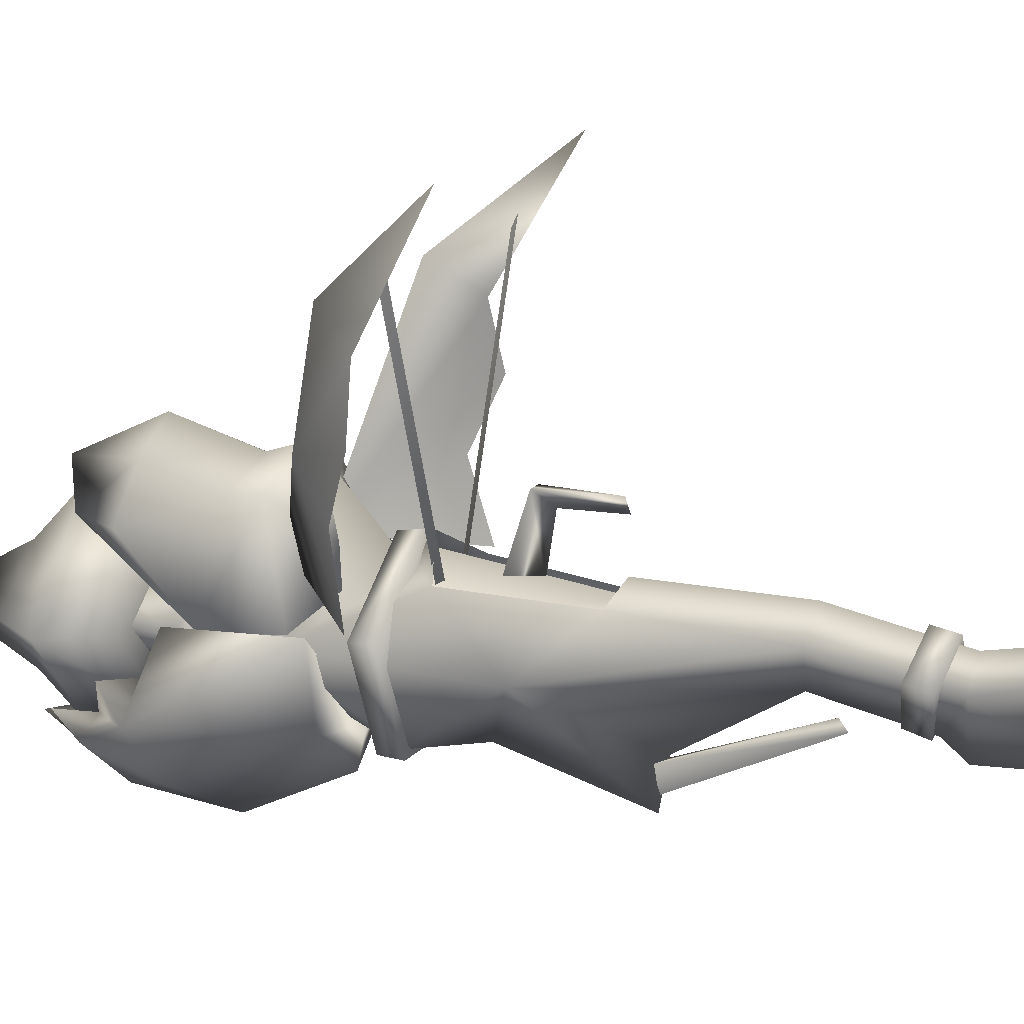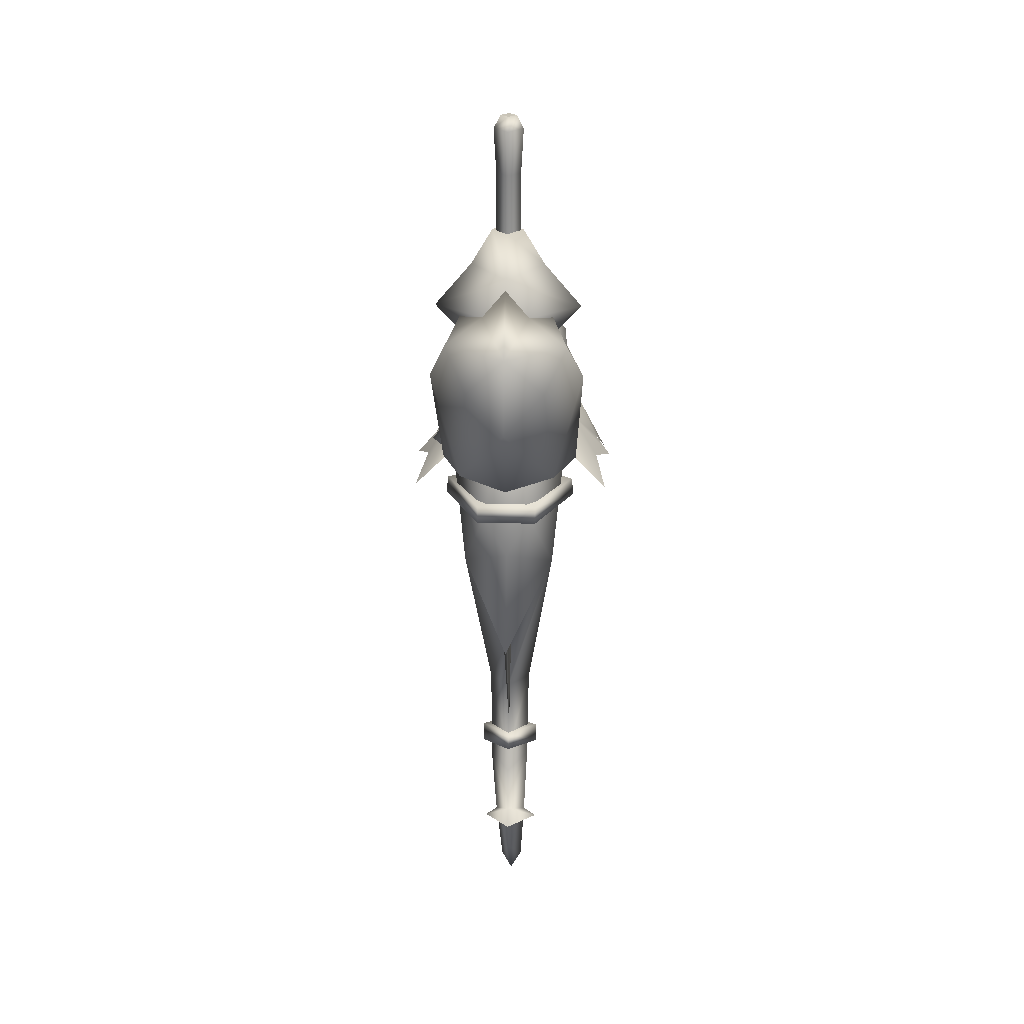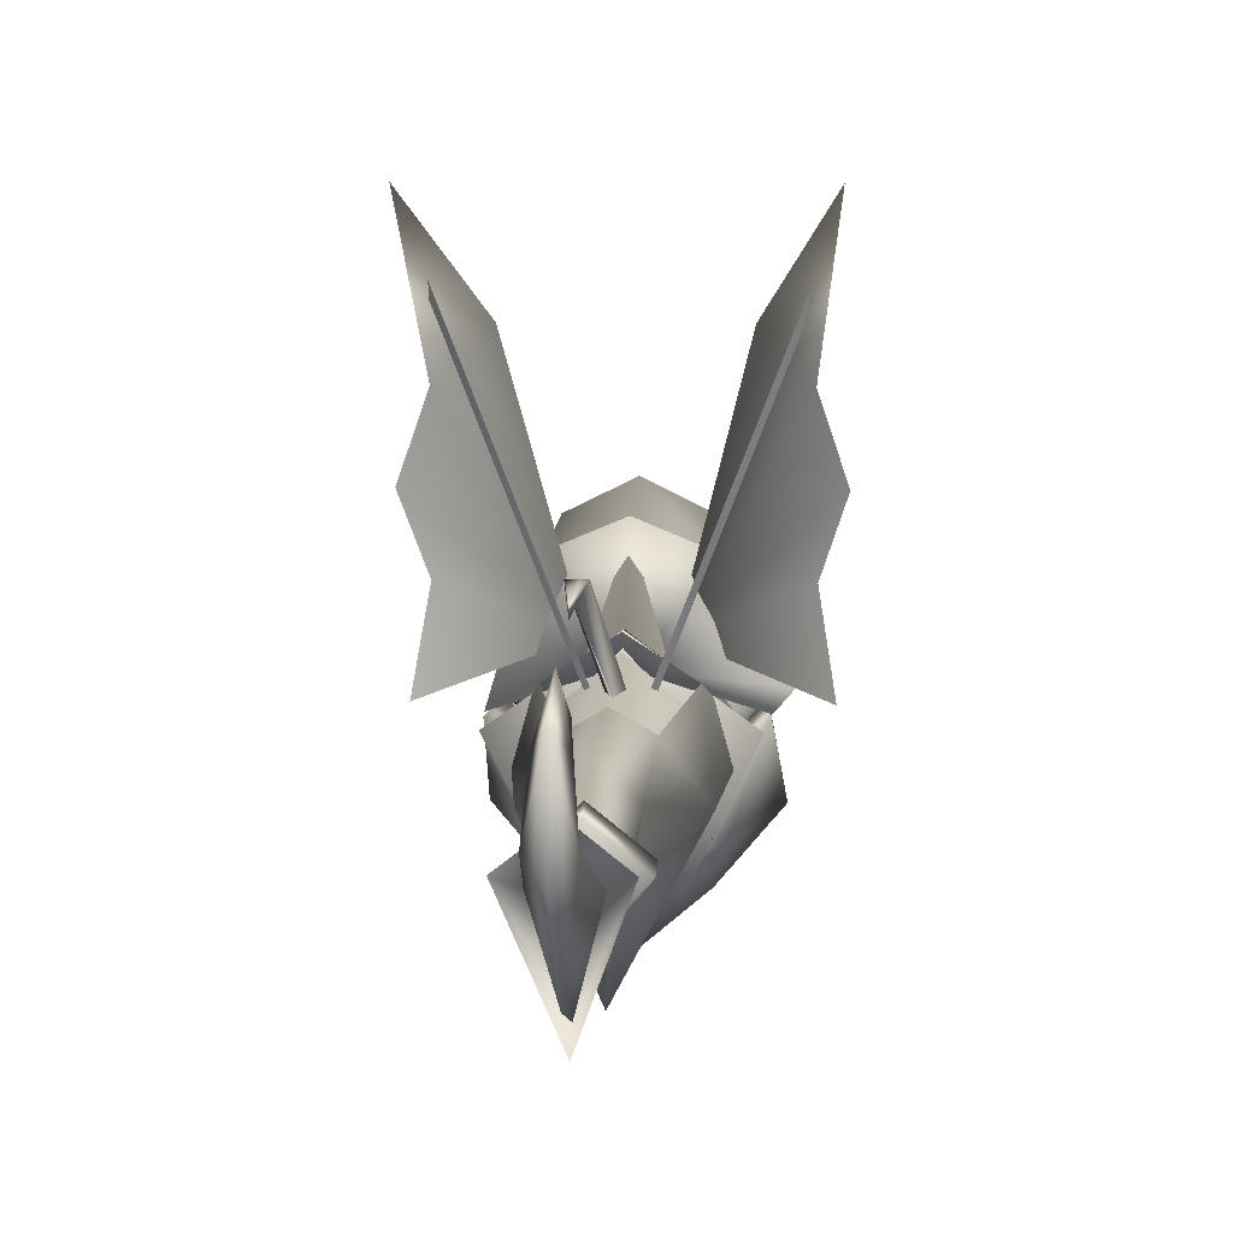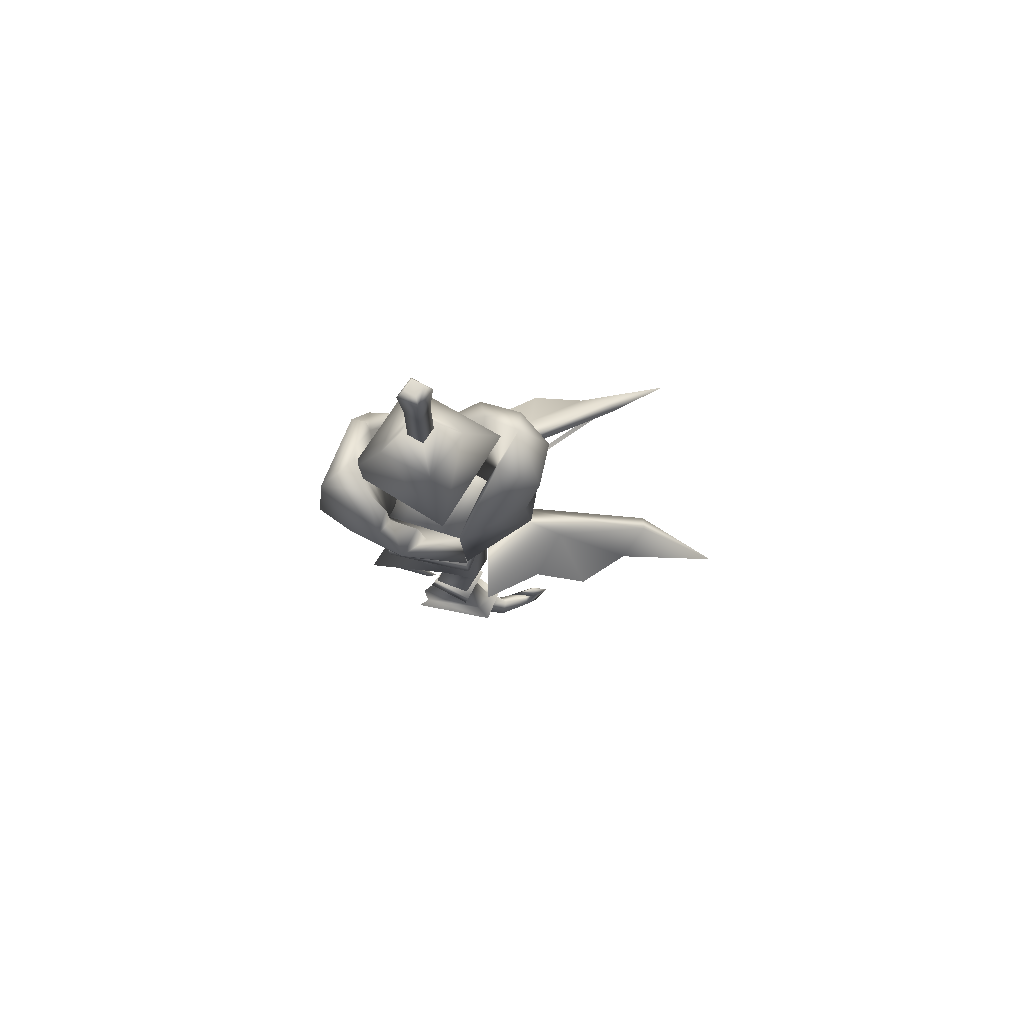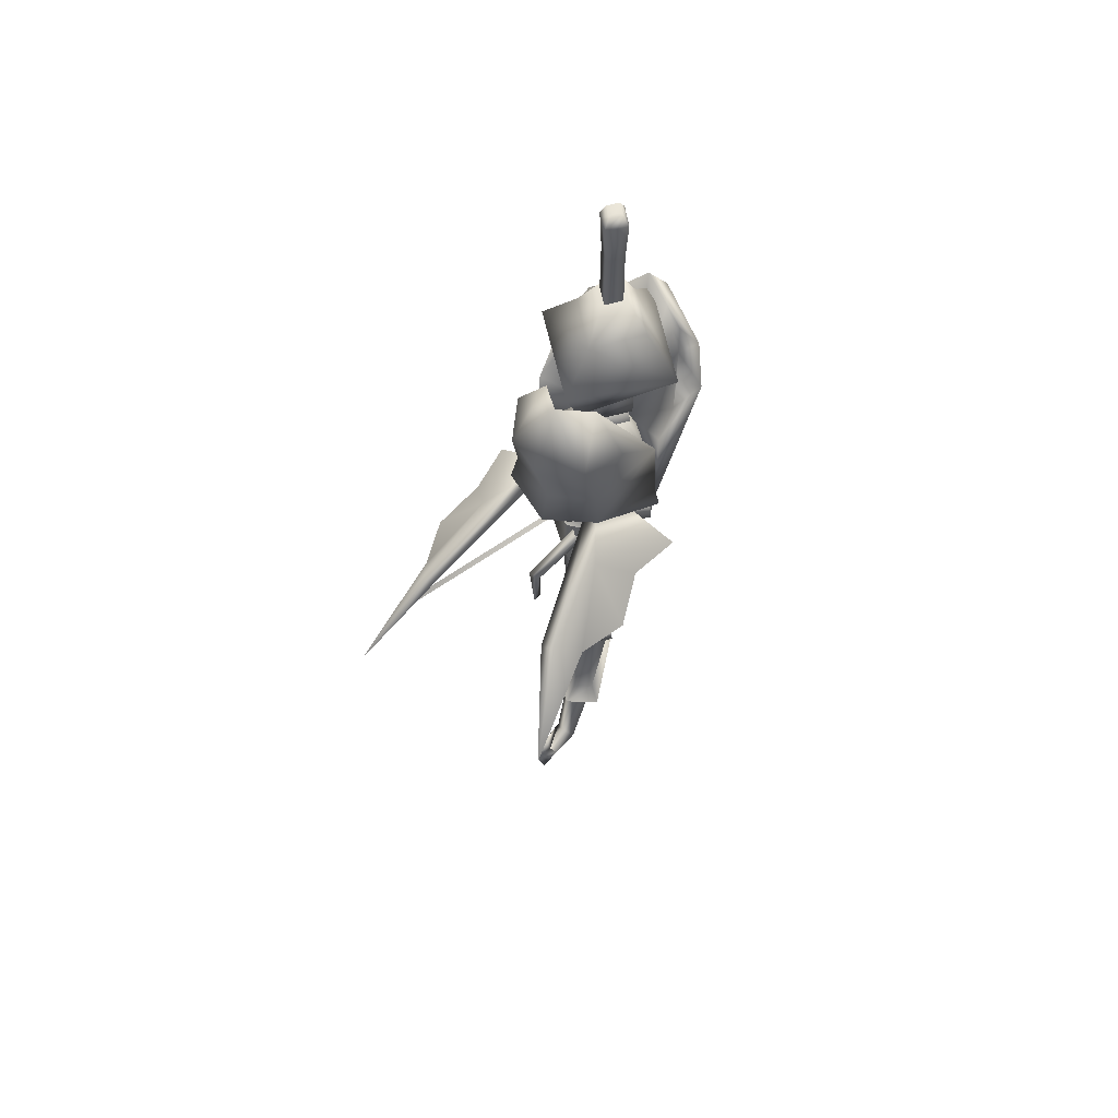
<metadata>
{"format":"obj","ext":"obj","renderer":"f3d","projection":"perspective","resolution":1024,"background":"white","views":[{"elev":14.4,"azim":113.2,"up":"+Y"},{"elev":24.7,"azim":2.4,"up":"+Z"},{"elev":9.1,"azim":-176.9,"up":"+Y"},{"elev":74.0,"azim":76.5,"up":"+Z"},{"elev":60.4,"azim":-147.4,"up":"+Z"}]}
</metadata>
<code>
g mesh00
v 11.13 1.622 33
v 19.84 -18.7 21.54
v 17.65 -5.421 24.65
v -25.03 28.85 16.82
v -25.03 26.6 17.86
v -4 -27.08 17.86
v 17.03 26.6 17.86
v 17.03 28.85 16.82
v -4 -24.68 16.82
v 19.84 -18.7 21.54
v 1.212 -14.02 38.74
v 17.65 -5.421 24.65
v -18.54 23.25 27.93
v -21.38 22.82 28.46
v -9.199 -14.02 38.74
v -19.13 1.622 33
v -27.84 -18.7 21.54
v -25.65 -5.421 24.65
v 11.13 1.622 33
v 1.212 -14.02 38.74
v 13.38 22.82 28.46
v 10.54 23.25 27.93
v -27.84 -18.7 21.54
v -25.65 -5.421 24.65
v -9.199 -14.02 38.74
v 21.18 5.57 20.45
v 17.35 16.83 21.4
v 20.29 40.05 8.465
v 17.35 16.83 21.4
v 21.18 5.57 20.45
v -25.65 -5.421 24.65
v -29.18 5.57 20.45
v -25.35 16.83 21.4
v -18.54 23.25 27.93
v -28.29 40.05 8.465
v -21.38 22.82 28.46
v -25.35 16.83 21.4
v -19.13 1.622 33
v -29.18 5.57 20.45
f 1 2 3
f 4 5 6
f 7 8 6
f 6 8 9
f 6 9 4
f 10 11 12
f 13 14 15
f 15 14 16
f 15 16 17
f 17 16 18
f 2 19 20
f 20 19 21
f 20 21 22
f 23 24 25
f 3 26 1
f 1 26 27
f 1 27 21
f 21 27 28
f 21 28 22
f 22 28 29
f 22 29 20
f 20 29 30
f 20 30 12
f 31 32 25
f 25 32 33
f 25 33 34
f 34 33 35
f 34 35 36
f 36 35 37
f 36 37 38
f 38 37 39
f 38 39 18
v -1.403 -2.013 3.87
v -0.01336 -4.376 -9.45
v -0.01336 -4.544 0.7362
v -4.822 -38.35 -11.82
v -3.882 -31.06 -37.84
v -3.882 -42.84 -12.19
v -4 -30.75 -48.78
v -4 -16.4 -52.3
v 2.943 -22.36 -51
v -8.713 -22.91 -54.55
v -4 -32.68 -66.08
v -4 -33.23 -53.69
v -4 -10.4 21.16
v 11.48 -22.28 25.28
v 12.05 -21.82 21.04
v 10.74 -30.73 55.14
v -4 -38.28 30
v 7.116 -37.9 64.93
v 1.407 -41.76 73.49
v -0.2466 -17.99 -75.69
v 2.754 -15.99 -79.27
v -4 -10.97 -77.82
v -4 -42.6 80.17
v -4 -51.63 66.6
v -7.798 -21.19 -11.59
v -12.68 -20.24 21.16
v -4 -16.58 -9.35
v -2.706 -15.33 9.546
v -4.105 -15.45 3.959
v 1.376 -2.013 3.87
v -5.125 -15.26 9.511
v -2.706 -15.33 9.546
v -1.403 -2.013 3.87
v 1.376 -2.013 3.87
v 0.08815 -2.013 -8.682
v 0.08815 -2.013 -8.682
v -4.822 -38.35 -11.82
v -2.944 -38.35 -11.82
v -3.668 -29.13 -36.52
v -3.668 -29.13 -36.52
v -3.882 -42.84 -12.19
v -3.882 -31.06 -37.84
v -2.944 -38.35 -11.82
v -4 -12.62 20.08
v 4.675 -20.24 21.16
v -0.2012 -21.19 -11.59
v -10.94 -22.36 -51
v 2.943 -21.52 -46.65
v -4 -15.55 -47.95
v -4 -29.6 -44.67
v -10.94 -21.52 -46.65
v 12.42 -22.07 30.93
v 11.62 -23.21 52.61
v -10.95 -40.11 25.25
v -10.95 -40.4 21.16
v 2.949 -40.11 25.25
v 2.945 -40.4 21.16
v 2.945 -40.4 21.16
v 12.05 -21.82 21.04
v 2.949 -40.11 25.25
v 11.48 -22.28 25.28
v 12.05 -21.82 21.04
v 2.945 -40.4 21.16
v -4 -10.4 21.16
v -10.95 -40.4 21.16
v -19.83 -21.82 21.04
v -10.95 -40.11 25.25
v -19.27 -22.28 25.28
v -10.95 -40.4 21.16
v -19.83 -21.82 21.04
v -1.426 -10.3 -95.91
v -2.086 -2.277 -93.74
v -4 -8.674 -92.04
v -4 -30.12 53.37
v -1.155 -27.28 53.37
v -4 -29.18 55.49
v -2.093 -27.28 55.49
v -4 -29.18 61.96
v -2.093 -27.28 61.96
v -4 -21.14 50.61
v -9.22 -27.22 50.61
v 1.22 -27.22 50.61
v -4 -33.3 50.61
v -20.42 -22.07 30.93
v -19.62 -23.21 52.61
v -7.753 -17.99 -75.69
v -4 -18.22 -54.55
v -4 -14.55 -74.32
v -14.34 -6.007 45.55
v -18.86 -23.52 47.72
v -17.46 -11.23 60.65
v 5.27 -2.402 58.74
v -4 2.125 59.18
v -4 -5.193 74.45
v -13.27 -2.402 58.74
v -10.28 -11.67 70.46
v -20.53 -21.96 33.48
v -15.64 -4.815 39.13
v -4 0.2932 37.27
v -4 -2.074 44.55
v 10.12 -32.49 63.58
v 13.98 -37.21 57.81
v -4 -10.94 25.25
v -19.83 -21.82 21.04
v -19.27 -22.28 25.28
v -13.06 -47.59 56.94
v -4 -53.68 49.05
v -15.27 -37.25 31.96
v -4 -45.35 31.5
v -4 -38.62 11.49
v -14.89 -27.23 4.88
v -4 -45.39 -12.14
v -19.27 -22.28 25.28
v -10.95 -40.11 25.25
v -4 -10.94 25.25
v 2.949 -40.11 25.25
v 11.48 -22.28 25.28
v -2.093 -27.28 61.96
v -4 -25.37 61.96
v -4 -29.18 61.96
v -5.905 -27.28 61.96
v -4 -16.01 28.58
v 2.278 -11.67 70.46
v -4 -24.43 53.37
v -6.845 -27.28 53.37
v -4 -25.37 55.49
v -5.905 -27.28 55.49
v -4 -25.37 61.96
v -5.905 -27.28 61.96
v -4 -37.15 -13.66
v -4 -26.28 -31.91
v 6.888 -27.23 4.88
v 0.9545 -18.97 -33.14
v -4 -3.783 34.13
v -4 -28.34 52.67
v 9.895 -24.96 36.2
v 1.472 -39.4 22.17
v -12.92 -15.38 16.09
v -9.22 -17.03 -6.164
v -4 -15.55 -47.95
v -10.94 -22.36 -51
v -10.94 -21.52 -46.65
v -4 -30.75 -48.78
v -4 -29.6 -44.67
v 2.943 -22.36 -51
v 2.943 -21.52 -46.65
v -4 -16.4 -52.3
v 7.274 -37.25 31.96
v -4 -38.28 30
v -4 -25.37 61.96
v -4 -25.37 55.49
v -4 -24.43 53.37
v -4 -27.28 25.69
v -4 -33.3 50.61
v -9.22 -27.22 50.61
v -9.995 -27.13 47.3
v -4 -21.14 50.61
v -4 -20.2 47.3
v 1.22 -27.22 50.61
v 1.995 -27.13 47.3
v -4 -34.27 47.3
v -5.125 -15.26 9.511
v 0.08815 -2.013 -8.682
v -4 -30.12 53.37
v -4 -29.18 55.49
v -4 -29.18 61.96
v -9.472 -39.4 22.17
v -17.9 -24.96 36.2
v -4 -15.44 23.39
v -4 -10.3 19.71
v 4.922 -15.38 16.09
v -9.407 -41.76 73.49
v -18.22 -41.49 66.29
v -21.98 -37.21 57.81
v -4 -0.154 -83.39
v -2.667 -0.113 -87.57
v -4 4.304 -87.96
v -4 1.186 -98.81
v -4 -12.65 -99.13
v -8.955 -18.97 -33.14
v -4 -30.07 -49.88
v 0.7123 -22.91 -54.55
v -10.75 -15.99 -79.27
v -4 -35.41 -69.95
v -6.574 -10.3 -95.91
v -5.913 -2.277 -93.74
v -5.333 -0.113 -87.57
v -4 -6.997 -84.55
v -4 -27.82 -81.59
v -0.2466 -17.99 -75.69
v -4 -14.55 -74.32
v -7.753 -17.99 -75.69
v -4 -32.68 -66.08
v -15.12 -37.9 64.93
v -18.74 -30.73 55.14
v -18.12 -32.49 63.58
v -14.8 -38.42 72.62
v 5.056 -47.59 56.94
v 10.22 -41.49 66.29
v 6.795 -38.42 72.62
v -23.19 -19.01 34.39
v 7.636 -4.815 39.13
v 6.344 -6.007 45.55
v 9.458 -11.23 60.65
v 10.86 -23.52 47.72
v 12.53 -21.96 33.48
v -4 -14.06 -33.59
v 1.22 -17.03 -6.164
v -4 -13.76 -7.665
f 40 41 42
f 43 44 45
f 46 47 48
f 49 50 51
f 52 53 54
f 55 56 57
f 56 58 57
f 59 60 61
f 62 63 58
f 64 65 66
f 67 68 69
f 70 71 72
f 72 71 73
f 72 73 74
f 41 40 75
f 76 77 78
f 44 43 79
f 80 81 82
f 82 81 79
f 65 83 66
f 66 83 84
f 66 84 85
f 47 46 86
f 87 88 89
f 89 88 90
f 91 56 92
f 93 94 95
f 95 94 96
f 97 98 99
f 99 98 100
f 101 102 103
f 103 102 104
f 103 104 105
f 106 107 108
f 108 107 109
f 110 111 112
f 113 114 115
f 115 114 116
f 115 116 117
f 117 116 118
f 119 120 121
f 121 120 122
f 123 124 56
f 50 49 125
f 125 49 126
f 125 126 127
f 128 129 130
f 131 132 133
f 133 132 134
f 133 134 135
f 136 129 137
f 137 129 128
f 137 128 138
f 138 128 139
f 55 57 140
f 140 57 141
f 140 141 55
f 53 52 142
f 142 52 143
f 142 143 144
f 63 145 146
f 146 145 147
f 146 147 148
f 149 150 151
f 152 153 154
f 154 153 155
f 154 155 156
f 157 158 159
f 159 158 160
f 135 161 133
f 133 161 162
f 133 162 131
f 163 164 165
f 165 164 166
f 165 166 167
f 167 166 168
f 169 170 171
f 171 170 172
f 173 174 175
f 175 174 176
f 175 176 171
f 177 178 150
f 179 180 181
f 181 180 182
f 181 182 183
f 183 182 184
f 183 184 185
f 185 184 186
f 185 186 179
f 179 186 180
f 56 55 92
f 92 55 141
f 92 141 91
f 91 141 187
f 91 187 188
f 189 118 190
f 190 118 116
f 190 116 191
f 191 116 114
f 191 114 192
f 192 114 113
f 193 194 195
f 195 194 196
f 195 196 197
f 197 196 198
f 197 198 199
f 199 198 193
f 199 193 200
f 200 193 195
f 201 40 68
f 68 40 42
f 68 42 69
f 69 42 41
f 69 41 202
f 163 192 164
f 164 192 203
f 164 203 166
f 166 203 204
f 166 204 168
f 168 204 205
f 149 206 150
f 150 206 207
f 150 207 177
f 177 207 208
f 177 208 209
f 209 208 210
f 58 56 62
f 62 56 211
f 62 211 63
f 63 211 212
f 63 212 145
f 145 212 213
f 145 213 147
f 214 215 216
f 216 215 111
f 216 111 217
f 217 111 110
f 217 110 218
f 169 219 170
f 170 219 220
f 170 220 172
f 172 220 221
f 172 221 126
f 126 221 59
f 126 59 127
f 127 59 61
f 127 61 125
f 125 61 222
f 125 222 50
f 50 222 223
f 50 223 60
f 224 112 225
f 225 112 111
f 225 111 226
f 226 111 215
f 226 215 227
f 227 215 214
f 227 214 226
f 226 214 216
f 226 216 225
f 225 216 217
f 225 217 224
f 224 217 218
f 224 218 228
f 228 218 110
f 228 110 229
f 229 110 112
f 229 112 230
f 230 112 224
f 230 224 231
f 231 224 228
f 231 228 232
f 232 228 229
f 233 234 235
f 235 234 213
f 235 213 233
f 233 213 212
f 233 212 236
f 236 212 211
f 236 211 233
f 233 211 56
f 233 56 234
f 234 56 124
f 234 124 213
f 213 124 123
f 213 123 147
f 147 123 188
f 147 188 148
f 148 188 187
f 148 187 146
f 146 187 237
f 146 237 63
f 63 237 238
f 63 238 58
f 58 238 239
f 58 239 57
f 57 239 238
f 57 238 141
f 141 238 237
f 141 237 187
f 131 139 132
f 132 139 128
f 132 128 134
f 134 128 130
f 134 130 135
f 135 130 129
f 135 129 161
f 161 129 136
f 161 136 240
f 240 136 137
f 240 137 161
f 161 137 138
f 161 138 241
f 241 138 139
f 241 139 242
f 242 139 131
f 242 131 243
f 243 131 162
f 243 162 244
f 244 162 161
f 244 161 245
f 245 161 241
f 245 241 244
f 244 241 242
f 244 242 243
f 60 59 50
f 50 59 221
f 50 221 51
f 51 221 220
f 51 220 49
f 49 220 219
f 49 219 126
f 126 219 246
f 126 246 172
f 172 246 247
f 172 247 171
f 171 247 210
f 171 210 175
f 175 210 208
f 175 208 173
f 173 208 207
f 173 207 174
f 174 207 206
f 174 206 176
f 176 206 149
f 176 149 171
f 171 149 151
f 171 151 169
f 169 151 150
f 169 150 219
f 219 150 178
f 219 178 246
f 246 178 248
f 246 248 247
v -6.738 -27.22 103.4
v -3.896 -24.36 103.4
v -3.896 -24.24 83.39
v -2.056 -27.22 116.5
v -3.896 -25.16 116.5
v -3.854 -27.22 115.1
v -3.896 -30.08 103.4
v -3.896 -31.06 113.5
v -7.328 -27.22 113.5
v -3.896 -29.24 116.5
v -0.463 -27.22 113.5
v -3.896 -30.2 83.39
v -6.869 -27.22 83.39
v -7.841 -27.22 67.61
v -3.896 -34.47 56.21
v 2.663 -27.22 56.21
v 0.04808 -27.22 67.61
v -3.896 -22.85 67.61
v -3.896 -19.97 56.21
v -10.46 -27.22 56.21
v -3.896 -31.59 67.61
v -0.9234 -27.22 83.39
v -1.053 -27.22 103.4
v -3.896 -23.38 113.5
v -5.736 -27.22 116.5
v -3.896 -29.24 116.5
f 249 250 251
f 252 253 254
f 255 256 249
f 250 249 257
f 257 249 256
f 257 256 258
f 253 252 259
f 260 261 262
f 263 264 265
f 265 264 266
f 265 266 251
f 267 268 262
f 262 268 269
f 262 269 260
f 260 269 270
f 260 270 271
f 268 263 269
f 269 263 265
f 269 265 270
f 270 265 251
f 270 251 271
f 271 251 250
f 271 250 272
f 272 250 257
f 272 257 273
f 273 257 258
f 255 259 256
f 256 259 252
f 256 252 274
f 274 252 254
f 274 254 273
f 273 254 253
f 273 253 272
f 272 253 259
f 272 259 271
f 271 259 255
f 271 255 260
f 260 255 249
f 260 249 261
f 261 249 251
f 261 251 262
f 262 251 266
f 262 266 267
f 267 266 264
v 2.663 -27.22 56.21
v 2.663 -27.22 51.44
v -3.896 -19.97 51.44
v -3.896 -34.47 51.44
v -10.46 -27.22 51.44
v 2.663 -27.22 51.44
v -3.896 -19.97 51.44
v -3.896 -34.47 51.44
v -3.896 -34.47 56.21
v -10.46 -27.22 51.44
v -10.46 -27.22 56.21
v -3.896 -19.97 56.21
f 275 276 277
f 278 279 280
f 280 279 281
f 276 275 282
f 282 275 283
f 282 283 284
f 284 283 285
f 284 285 277
f 277 285 286
f 277 286 275
v -4.057 -14.28 60.96
v 13.21 -26.84 71.66
v 5.076 -27.38 62.99
v -4.057 -44.31 72.84
v -4.057 -36.85 80.82
v -12.66 -27.38 81.95
v -21.32 -26.84 71.66
v -4.057 -36.85 80.82
v -4.057 -40.48 60.96
v -13.19 -27.38 62.99
v 5.076 -27.38 62.99
v -4.057 -21.55 53.63
v -4.057 -27.38 48.89
v -9.681 -27.38 53.63
v 5.076 -27.38 62.99
v -4.057 -17.92 80.82
v -4.057 -23.15 90.19
v 4.547 -27.38 81.95
v -4.057 -31.61 90.19
v -0.4221 -27.38 90.19
v -4.057 -27.38 85.96
v -7.692 -27.38 90.19
v -4.057 -9.372 72.84
v -13.19 -27.38 62.99
v 1.565 -27.38 53.63
v -4.057 -27.38 81.29
v -4.057 -33.21 53.63
v -13.19 -27.38 62.99
f 287 288 289
f 290 288 291
f 292 293 294
f 295 296 297
f 297 296 287
f 298 299 300
f 301 288 295
f 302 303 304
f 305 306 307
f 308 292 291
f 290 291 293
f 288 287 309
f 288 290 295
f 295 290 293
f 295 293 310
f 311 312 313
f 293 292 302
f 302 292 308
f 302 308 303
f 313 299 311
f 311 299 298
f 311 298 312
f 312 298 300
f 312 300 313
f 313 300 299
f 305 304 306
f 306 304 303
f 306 303 307
f 307 303 308
f 307 308 305
f 305 308 291
f 305 291 304
f 304 291 288
f 304 288 302
f 302 288 309
f 302 309 293
f 293 309 287
f 293 287 314

</code>
